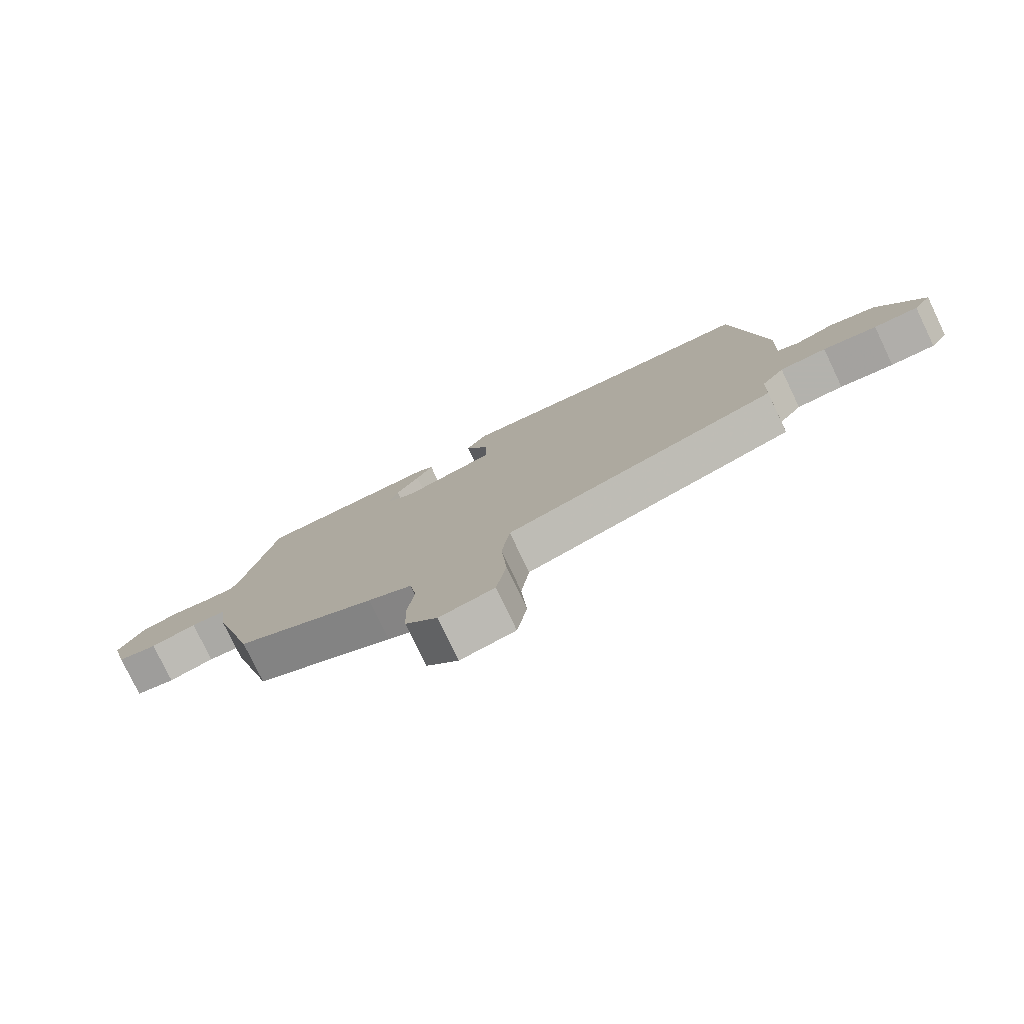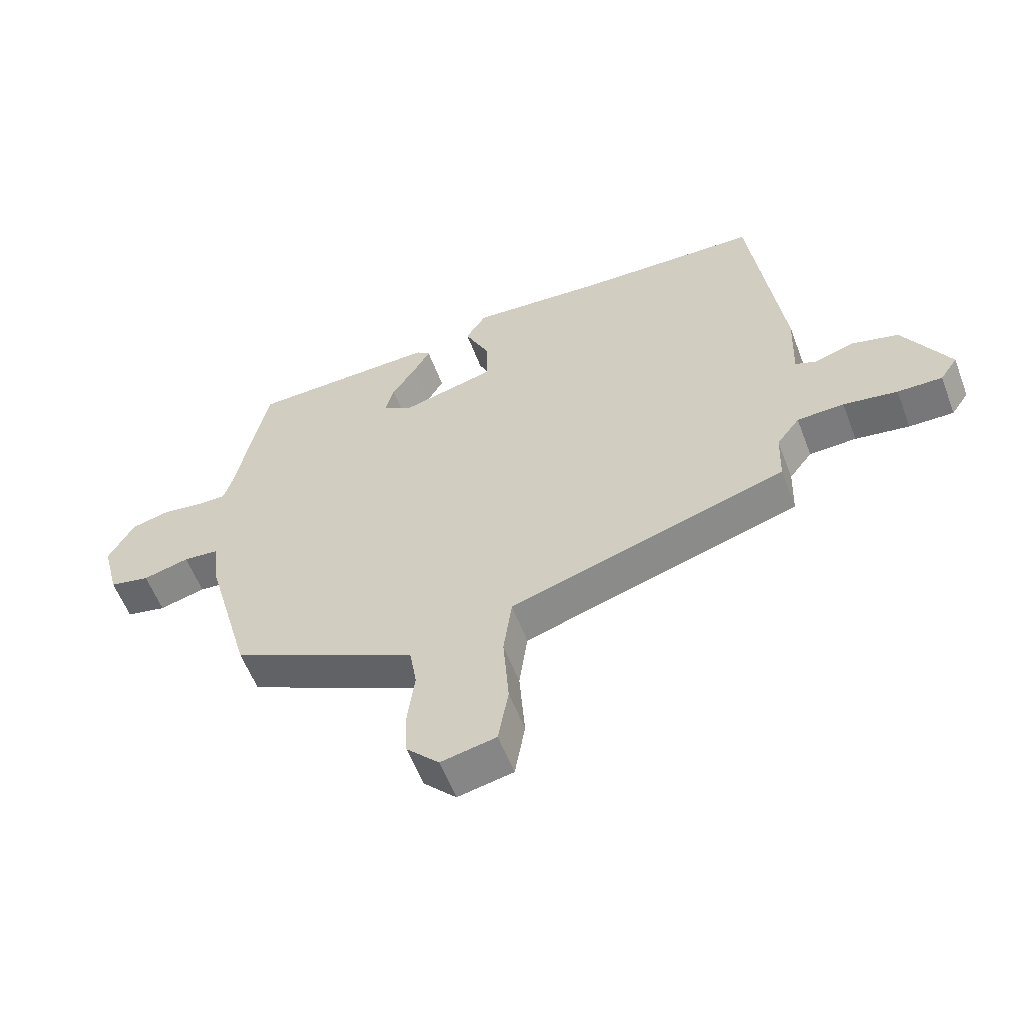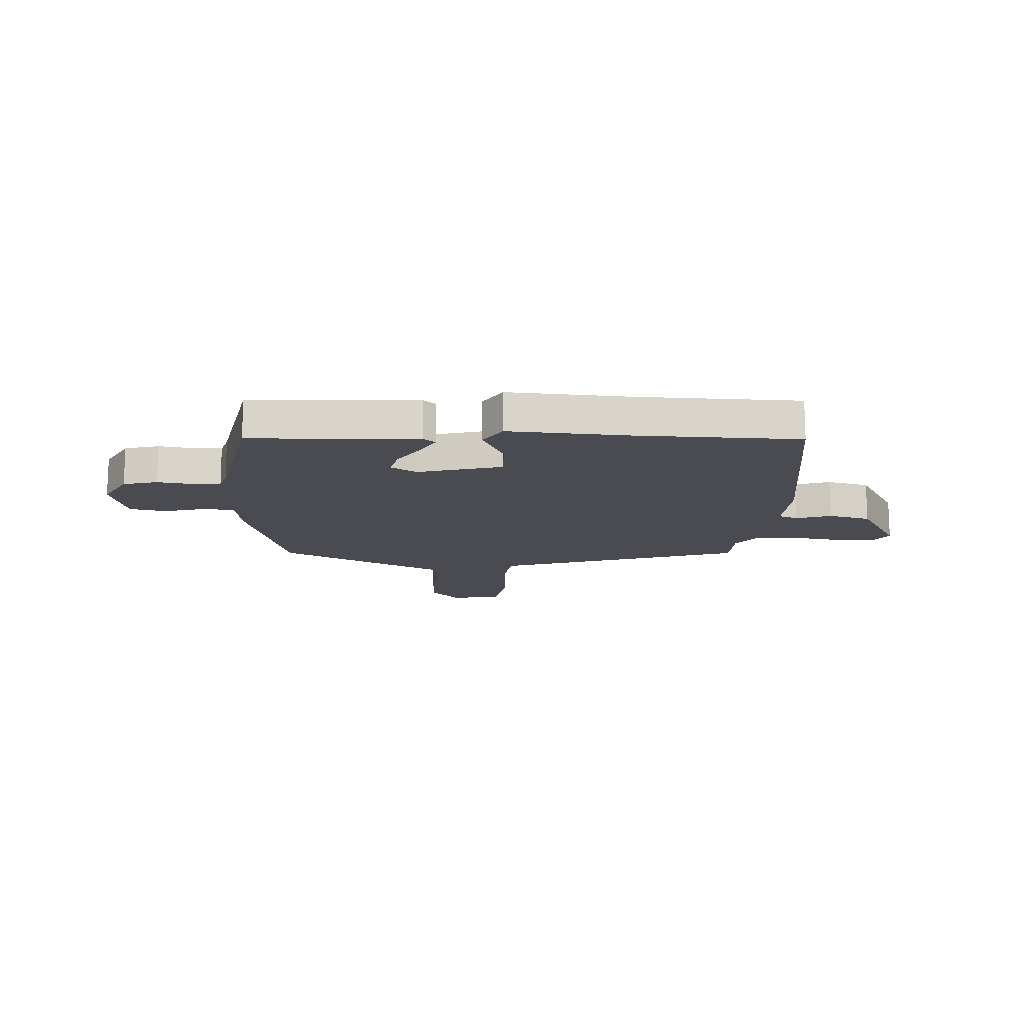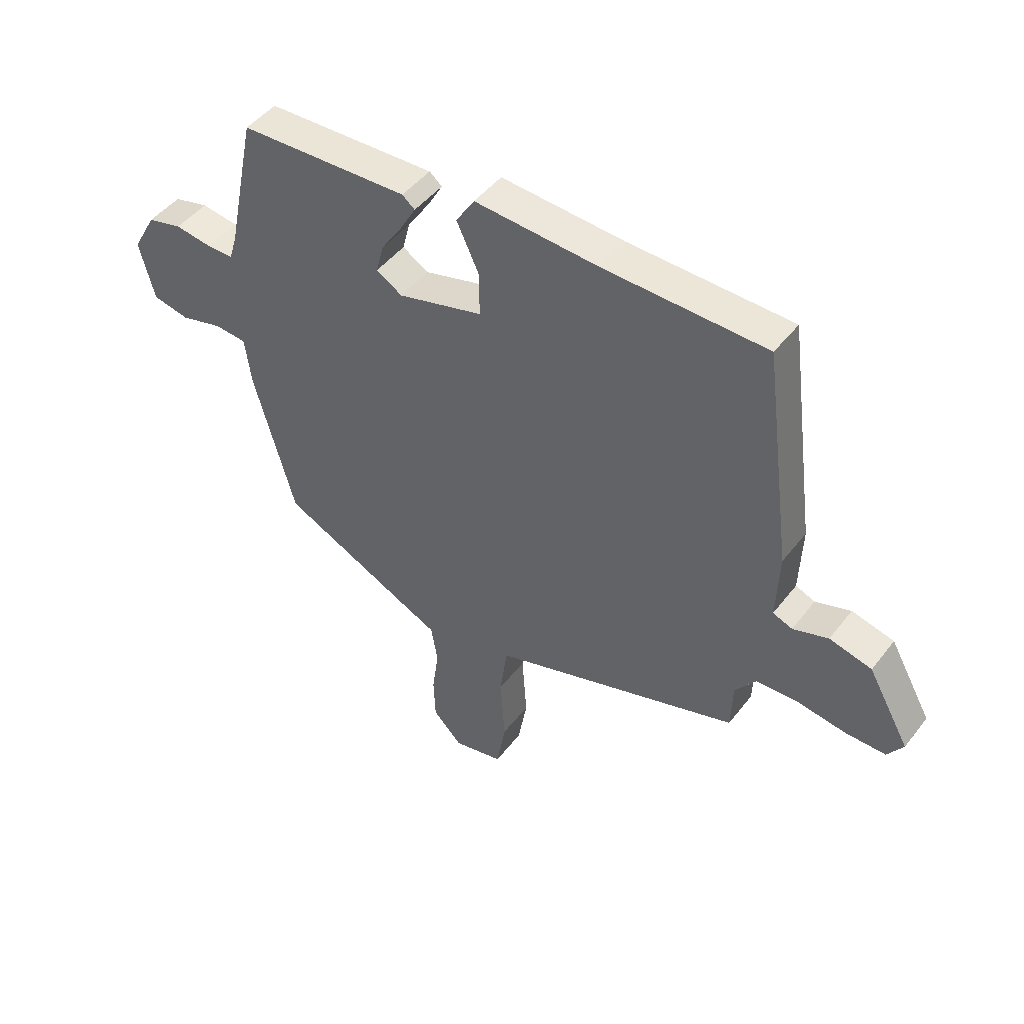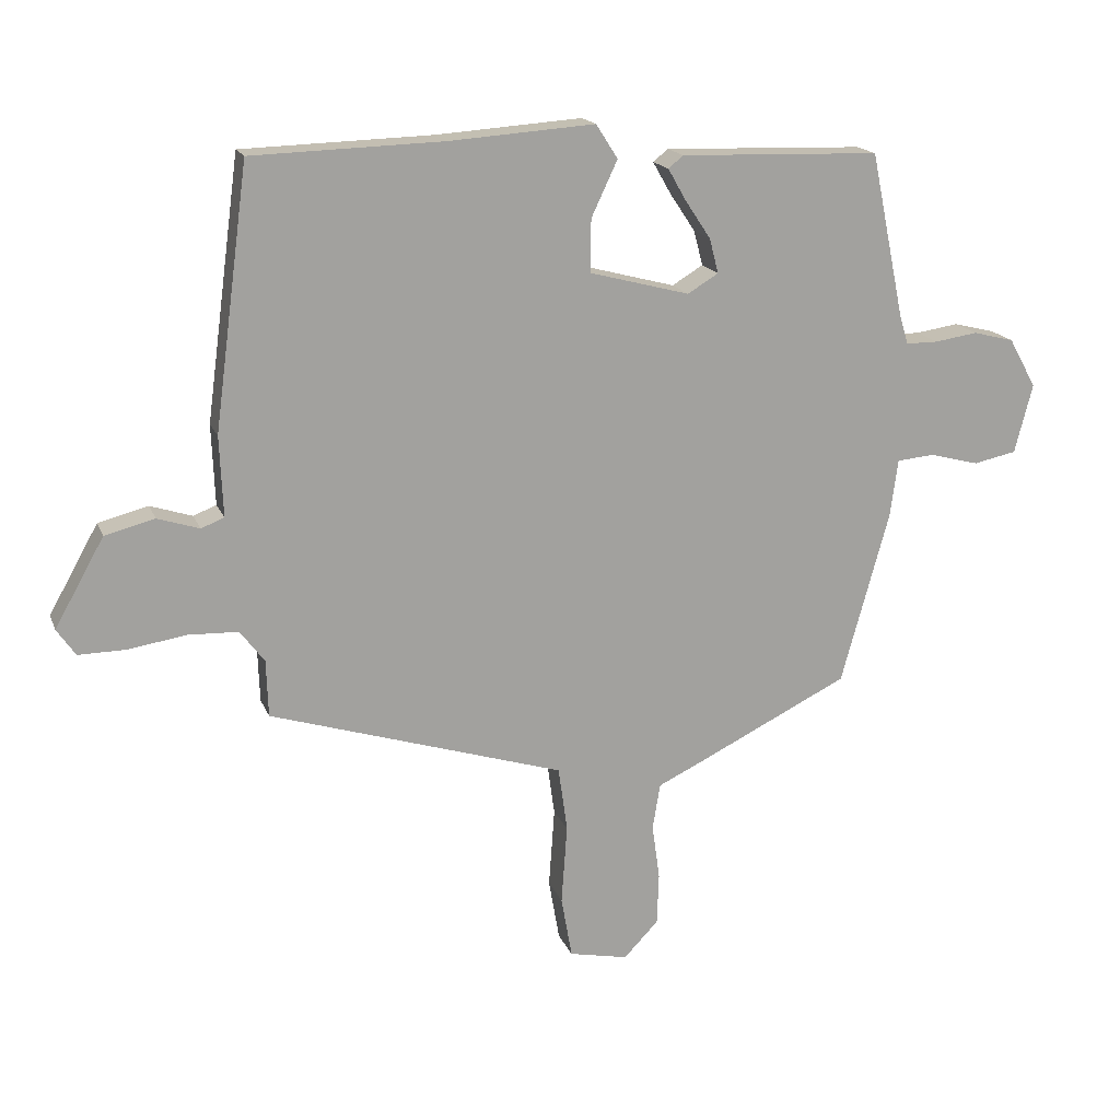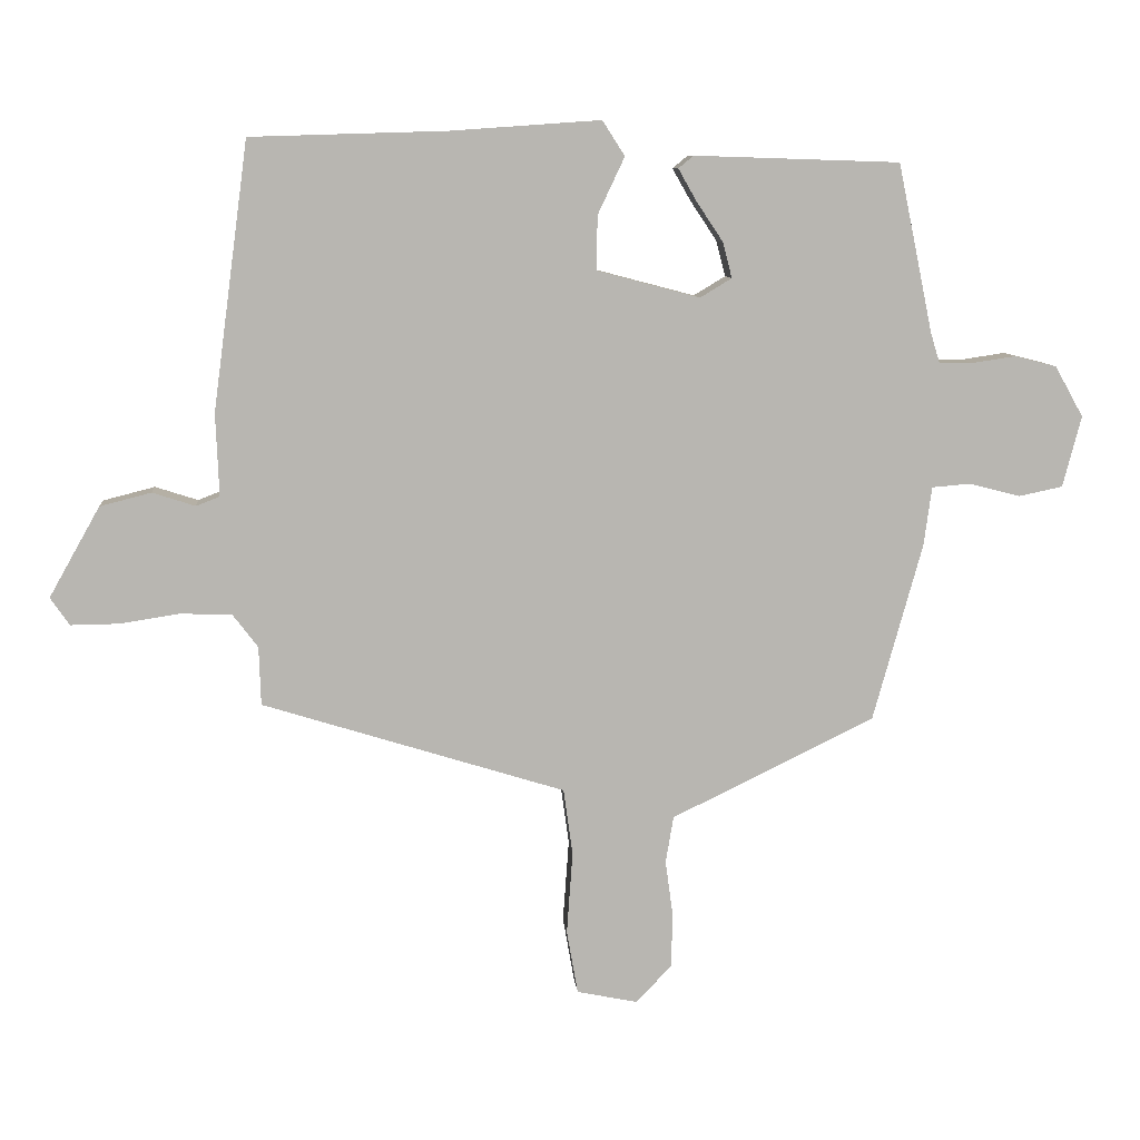
<metadata>
{"format":"obj","ext":"obj","renderer":"f3d","projection":"perspective","resolution":1024,"background":"white","views":[{"elev":-78.2,"azim":25.6,"up":"+Z"},{"elev":-57.6,"azim":20.7,"up":"+Z"},{"elev":-14.6,"azim":-2.5,"up":"+Y"},{"elev":46.6,"azim":35.5,"up":"+Z"},{"elev":17.2,"azim":163.0,"up":"+Z"},{"elev":8.9,"azim":175.0,"up":"+Z"}]}
</metadata>
<code>
v 0.482 0.07 -0.35
v 0.109 0.07 -0.466
v 0.022 0.07 -0.493
v 0.008 0.07 -0.594
v 0.017 0.07 -0.719
v 0 0.07 -0.816
v -0.092 0.07 -0.835
v -0.146 0.07 -0.779
v -0.149 0.07 -0.698
v -0.137 0.07 -0.611
v -0.149 0.07 -0.539
v -0.223 0.07 -0.504
v -0.458 0.07 -0.389
v -0.533 0.07 -0.119
v -0.545 0.07 -0.029
v -0.604 0.07 -0.024
v -0.681 0.07 -0.044
v -0.748 0.07 -0.03
v -0.776 0.07 0.078
v -0.733 0.07 0.155
v -0.669 0.07 0.171
v -0.602 0.07 0.161
v -0.552 0.07 0.161
v -0.538 0.07 0.207
v -0.485 0.07 0.463
v -0.173 0.07 0.473
v -0.15 0.07 0.454
v -0.178 0.07 0.405
v -0.218 0.07 0.345
v -0.232 0.07 0.291
v -0.184 0.07 0.262
v -0.028 0.07 0.303
v -0.029 0.07 0.385
v -0.07 0.07 0.472
v -0.036 0.07 0.525
v 0.191 0.07 0.509
v 0.489 0.07 0.5
v 0.543 0.07 0.094
v 0.538 0.07 -0.031
v 0.574 0.07 -0.045
v 0.639 0.07 -0.024
v 0.717 0.07 -0.044
v 0.794 0.07 -0.181
v 0.765 0.07 -0.223
v 0.691 0.07 -0.222
v 0.601 0.07 -0.208
v 0.523 0.07 -0.211
v 0.485 0.07 -0.261
v 0.482 0 -0.35
v 0.109 0 -0.466
v 0.022 0 -0.493
v 0.008 0 -0.594
v 0.017 0 -0.719
v 0 0 -0.816
v -0.092 0 -0.835
v -0.146 0 -0.779
v -0.149 0 -0.698
v -0.137 0 -0.611
v -0.149 0 -0.539
v -0.223 0 -0.504
v -0.458 0 -0.389
v -0.533 0 -0.119
v -0.545 0 -0.029
v -0.604 0 -0.024
v -0.681 0 -0.044
v -0.748 0 -0.03
v -0.776 0 0.078
v -0.733 0 0.155
v -0.669 0 0.171
v -0.602 0 0.161
v -0.552 0 0.161
v -0.538 0 0.207
v -0.485 0 0.463
v -0.173 0 0.473
v -0.15 0 0.454
v -0.178 0 0.405
v -0.218 0 0.345
v -0.232 0 0.291
v -0.184 0 0.262
v -0.028 0 0.303
v -0.029 0 0.385
v -0.07 0 0.472
v -0.036 0 0.525
v 0.191 0 0.509
v 0.489 0 0.5
v 0.543 0 0.094
v 0.538 0 -0.031
v 0.574 0 -0.045
v 0.639 0 -0.024
v 0.717 0 -0.044
v 0.794 0 -0.181
v 0.765 0 -0.223
v 0.691 0 -0.222
v 0.601 0 -0.208
v 0.523 0 -0.211
v 0.485 0 -0.261
f 44 45 46
f 43 44 46
f 42 43 46
f 41 42 46
f 40 41 46
f 39 40 46 47
f 39 47 48
f 38 39 48
f 37 38 48
f 36 37 48
f 36 48 1
f 35 36 1
f 34 35 1
f 33 34 1
f 27 28 29
f 26 27 29
f 25 26 29
f 24 25 29
f 23 24 29 30
f 20 21 22
f 19 20 22
f 18 19 22
f 17 18 22
f 16 17 22
f 15 16 22 23
f 23 30 31
f 15 23 31
f 14 15 31
f 13 14 31
f 12 13 31
f 11 12 31
f 8 9 10
f 7 8 10
f 6 7 10
f 5 6 10
f 4 5 10
f 11 31 32
f 10 11 32
f 4 10 32
f 3 4 32
f 3 32 33
f 2 3 33
f 1 2 33
f 94 93 92
f 94 92 91
f 94 91 90
f 94 90 89
f 94 89 88
f 95 94 88 87
f 96 95 87
f 96 87 86
f 96 86 85
f 96 85 84
f 49 96 84
f 49 84 83
f 49 83 82
f 49 82 81
f 77 76 75
f 77 75 74
f 77 74 73
f 77 73 72
f 78 77 72 71
f 70 69 68
f 70 68 67
f 70 67 66
f 70 66 65
f 70 65 64
f 71 70 64 63
f 79 78 71
f 79 71 63
f 79 63 62
f 79 62 61
f 79 61 60
f 79 60 59
f 58 57 56
f 58 56 55
f 58 55 54
f 58 54 53
f 58 53 52
f 80 79 59
f 80 59 58
f 80 58 52
f 80 52 51
f 81 80 51
f 81 51 50
f 81 50 49
f 1 49 50 2
f 2 50 51 3
f 3 51 52 4
f 4 52 53 5
f 5 53 54 6
f 6 54 55 7
f 7 55 56 8
f 8 56 57 9
f 9 57 58 10
f 10 58 59 11
f 11 59 60 12
f 12 60 61 13
f 13 61 62 14
f 14 62 63 15
f 15 63 64 16
f 16 64 65 17
f 17 65 66 18
f 18 66 67 19
f 19 67 68 20
f 20 68 69 21
f 21 69 70 22
f 22 70 71 23
f 23 71 72 24
f 24 72 73 25
f 25 73 74 26
f 26 74 75 27
f 27 75 76 28
f 28 76 77 29
f 29 77 78 30
f 30 78 79 31
f 31 79 80 32
f 32 80 81 33
f 33 81 82 34
f 34 82 83 35
f 35 83 84 36
f 36 84 85 37
f 37 85 86 38
f 38 86 87 39
f 39 87 88 40
f 40 88 89 41
f 41 89 90 42
f 42 90 91 43
f 43 91 92 44
f 44 92 93 45
f 45 93 94 46
f 46 94 95 47
f 47 95 96 48
f 48 96 49 1

</code>
